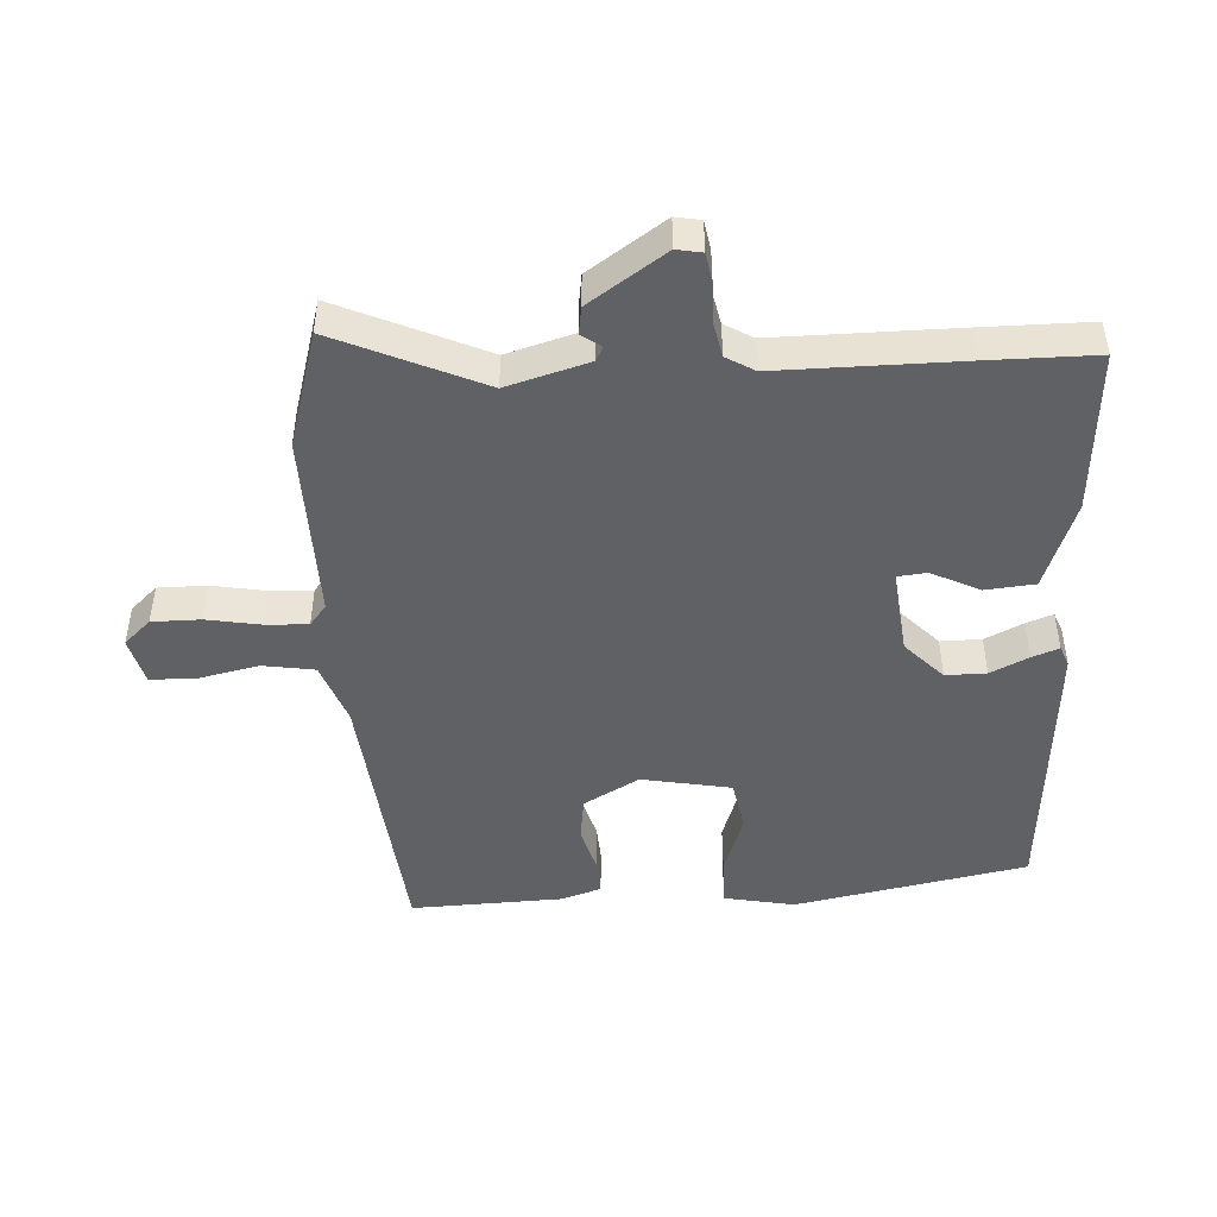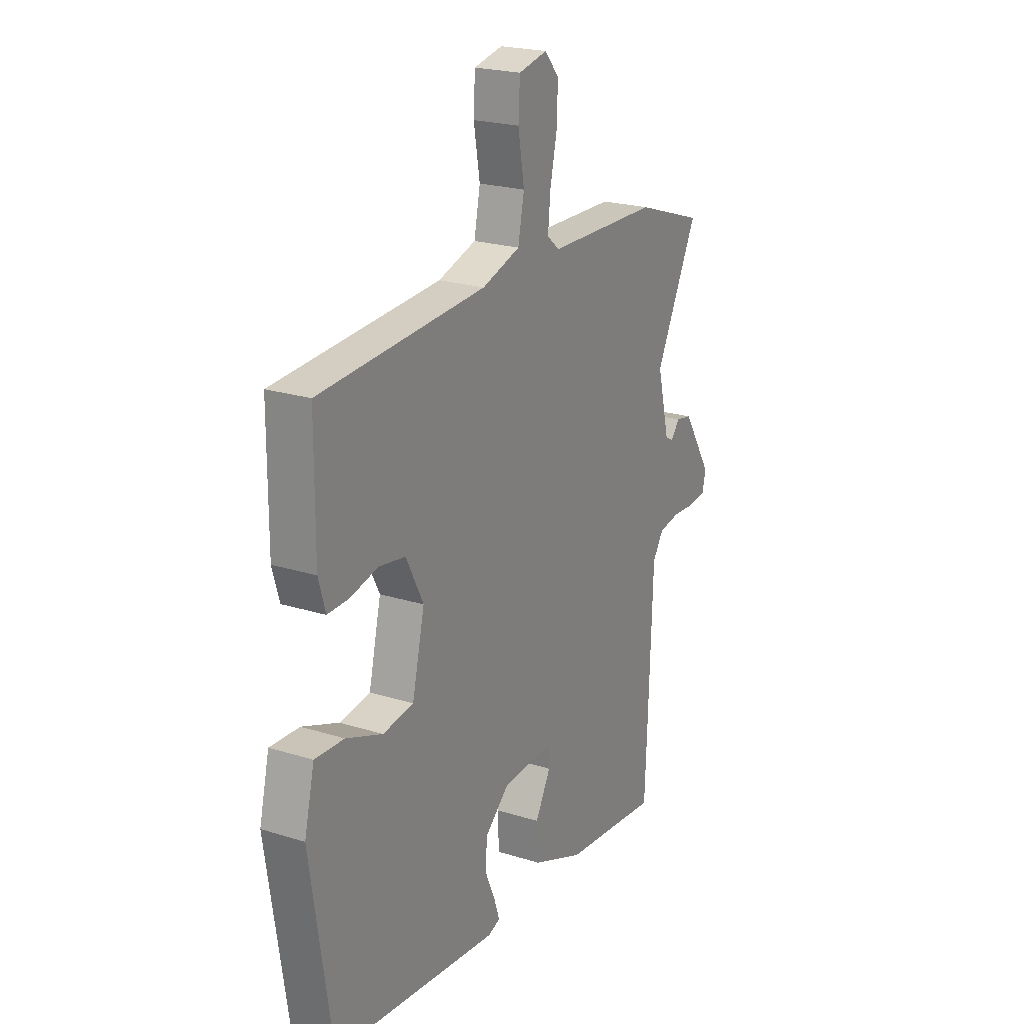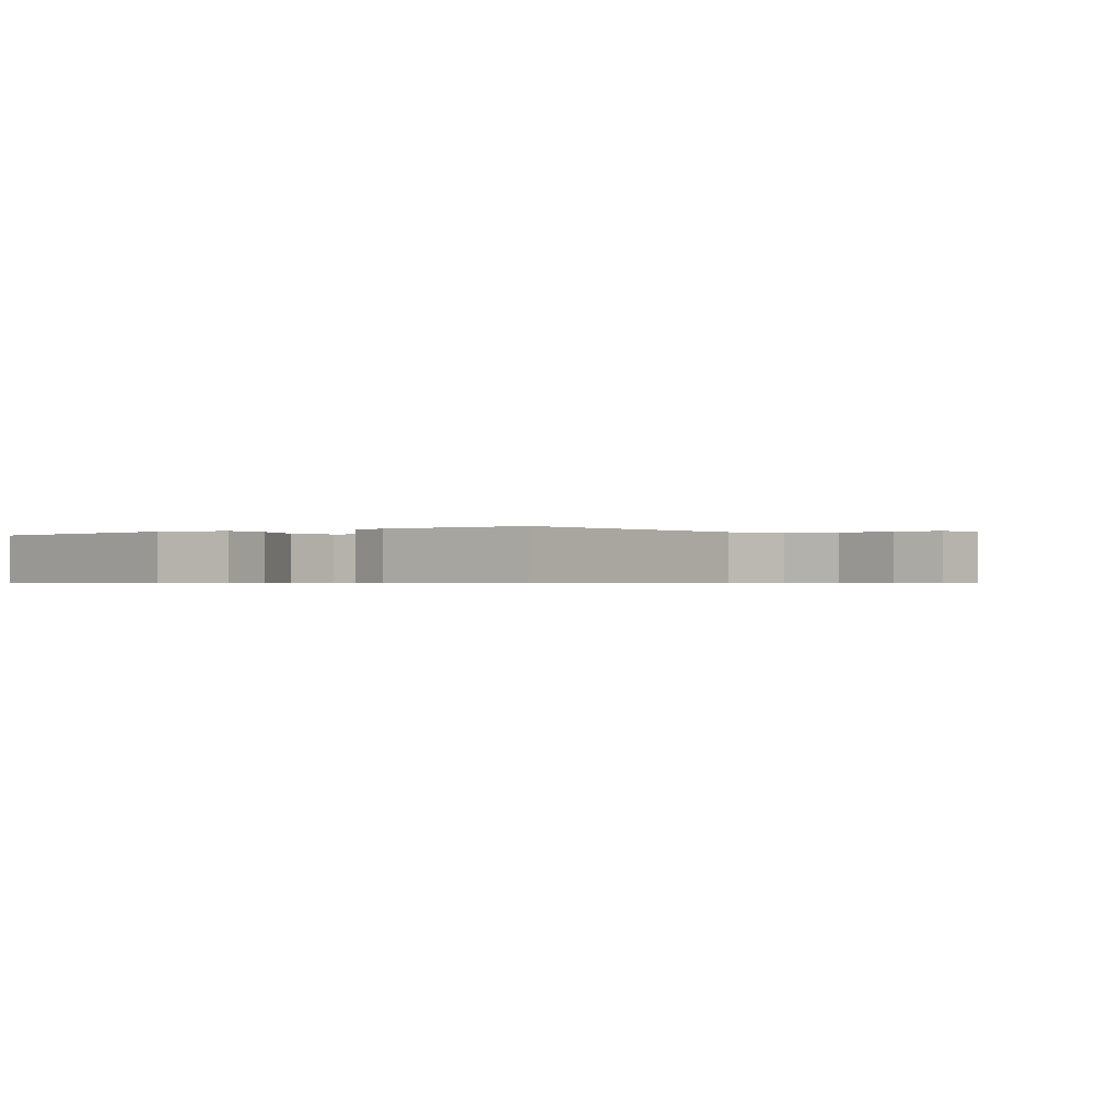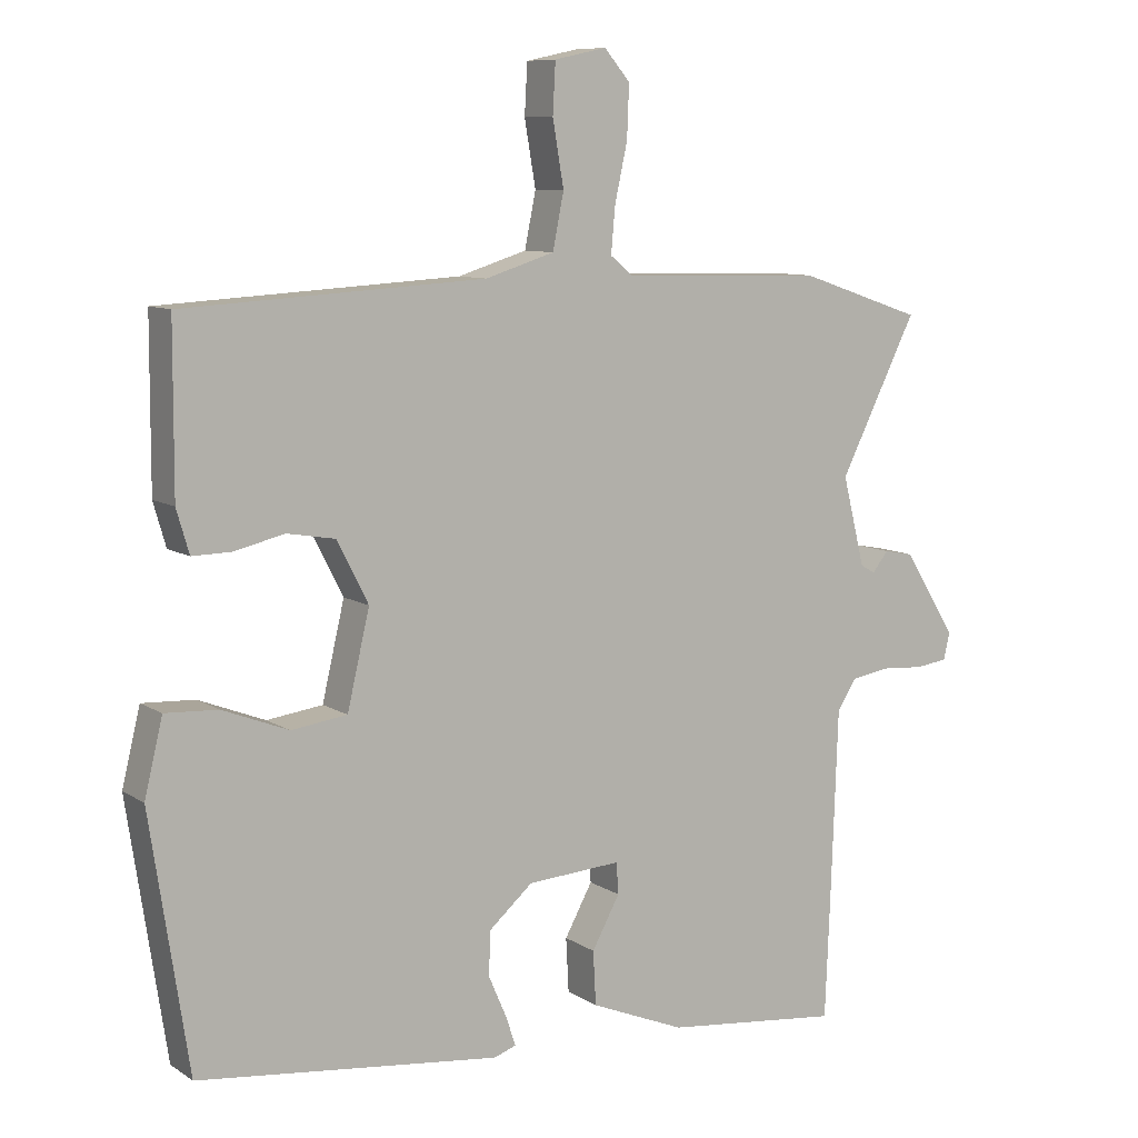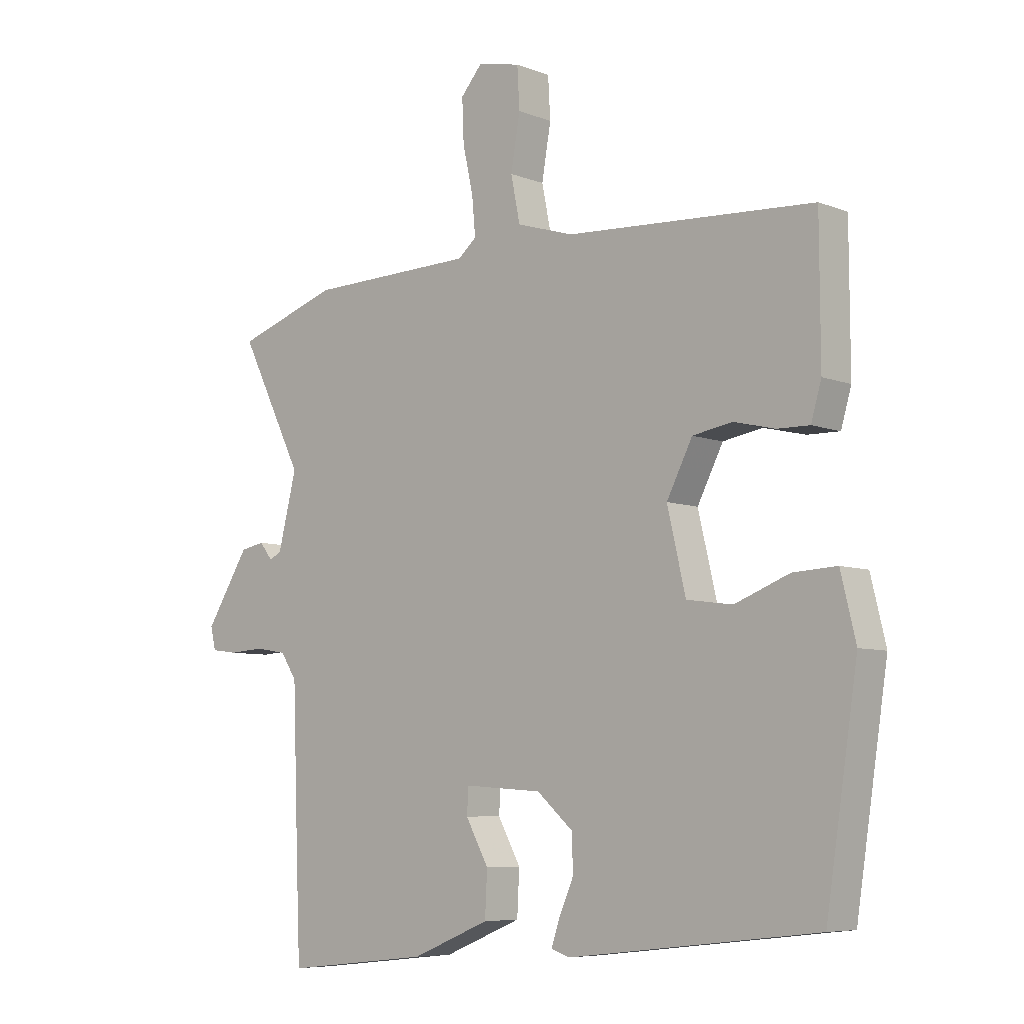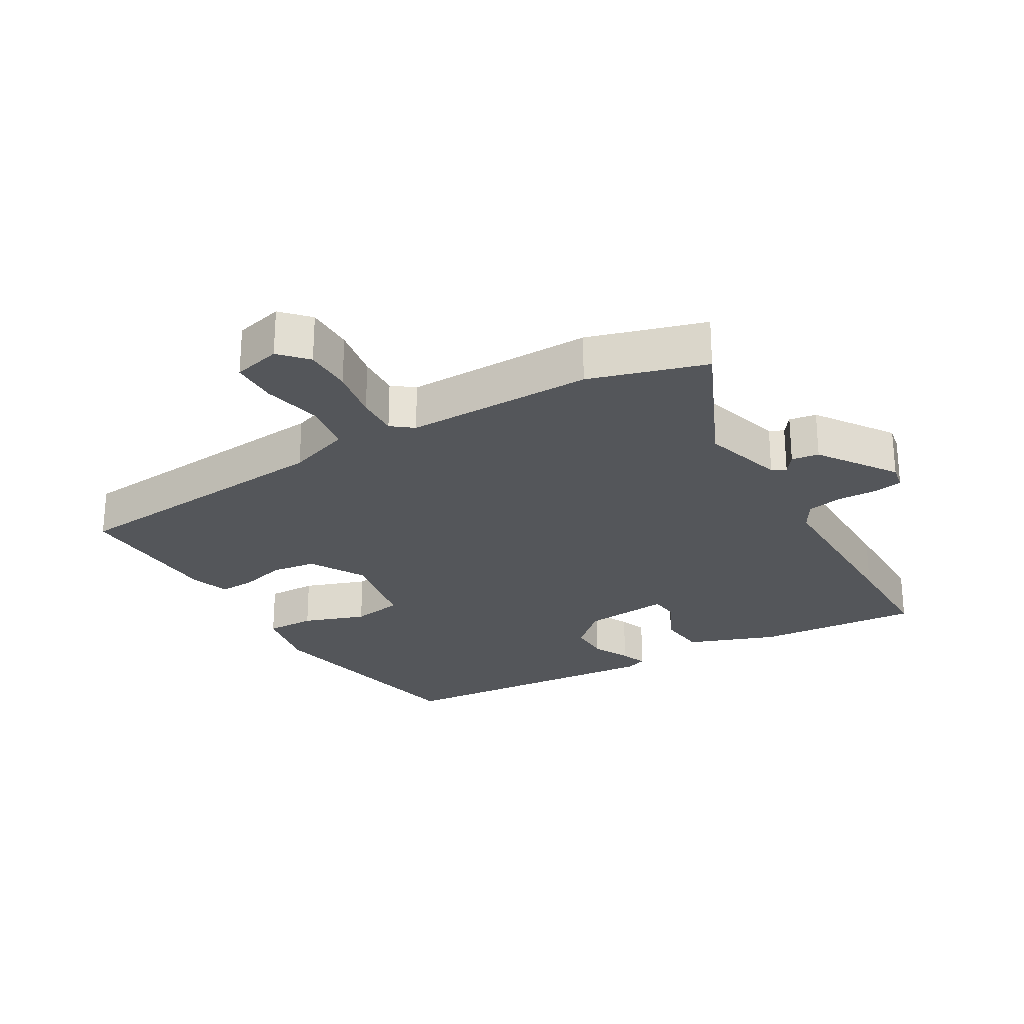
<metadata>
{"format":"obj","ext":"obj","renderer":"f3d","projection":"perspective","resolution":1024,"background":"white","views":[{"elev":-46.8,"azim":95.6,"up":"+Y"},{"elev":22.3,"azim":-61.5,"up":"+Z"},{"elev":-0.6,"azim":-54.5,"up":"+Y"},{"elev":9.0,"azim":-31.8,"up":"+Z"},{"elev":-6.9,"azim":-138.2,"up":"+Z"},{"elev":-25.6,"azim":32.5,"up":"+Y"}]}
</metadata>
<code>
v -0.49 0.07 0.5
v -0.058 0.07 0.525
v 0.041 0.07 0.556
v 0.057 0.07 0.635
v 0.041 0.07 0.728
v 0.045 0.07 0.8
v 0.12 0.07 0.816
v 0.157 0.07 0.773
v 0.154 0.07 0.698
v 0.136 0.07 0.616
v 0.13 0.07 0.55
v 0.162 0.07 0.523
v 0.453 0.07 0.516
v 0.631 0.07 0.456
v 0.52 0.07 0.234
v 0.552 0.07 0.106
v 0.573 0.07 0.094
v 0.596 0.07 0.123
v 0.638 0.07 0.115
v 0.714 0.07 -0.006
v 0.705 0.07 -0.045
v 0.659 0.07 -0.051
v 0.598 0.07 -0.047
v 0.543 0.07 -0.056
v 0.515 0.07 -0.099
v 0.505 0.07 -0.377
v 0.498 0.07 -0.546
v 0.244 0.07 -0.518
v 0.108 0.07 -0.462
v 0.104 0.07 -0.385
v 0.144 0.07 -0.312
v 0.141 0.07 -0.267
v 0.006 0.07 -0.276
v -0.057 0.07 -0.331
v -0.059 0.07 -0.394
v -0.033 0.07 -0.454
v -0.019 0.07 -0.496
v -0.051 0.07 -0.507
v -0.485 0.07 -0.457
v -0.54 0.07 -0.095
v -0.514 0.07 0.013
v -0.438 0.07 0.009
v -0.343 0.07 -0.028
v -0.263 0.07 -0.017
v -0.231 0.07 0.12
v -0.276 0.07 0.208
v -0.345 0.07 0.22
v -0.417 0.07 0.203
v -0.473 0.07 0.202
v -0.491 0.07 0.264
v -0.49 0 0.5
v -0.058 0 0.525
v 0.041 0 0.556
v 0.057 0 0.635
v 0.041 0 0.728
v 0.045 0 0.8
v 0.12 0 0.816
v 0.157 0 0.773
v 0.154 0 0.698
v 0.136 0 0.616
v 0.13 0 0.55
v 0.162 0 0.523
v 0.453 0 0.516
v 0.631 0 0.456
v 0.52 0 0.234
v 0.552 0 0.106
v 0.573 0 0.094
v 0.596 0 0.123
v 0.638 0 0.115
v 0.714 0 -0.006
v 0.705 0 -0.045
v 0.659 0 -0.051
v 0.598 0 -0.047
v 0.543 0 -0.056
v 0.515 0 -0.099
v 0.505 0 -0.377
v 0.498 0 -0.546
v 0.244 0 -0.518
v 0.108 0 -0.462
v 0.104 0 -0.385
v 0.144 0 -0.312
v 0.141 0 -0.267
v 0.006 0 -0.276
v -0.057 0 -0.331
v -0.059 0 -0.394
v -0.033 0 -0.454
v -0.019 0 -0.496
v -0.051 0 -0.507
v -0.485 0 -0.457
v -0.54 0 -0.095
v -0.514 0 0.013
v -0.438 0 0.009
v -0.343 0 -0.028
v -0.263 0 -0.017
v -0.231 0 0.12
v -0.276 0 0.208
v -0.345 0 0.22
v -0.417 0 0.203
v -0.473 0 0.202
v -0.491 0 0.264
f 47 48 49 50
f 46 47 50 1
f 40 41 42 43
f 40 43 44
f 39 40 44
f 38 39 44
f 35 36 37 38
f 35 38 44 45
f 28 29 30 31
f 28 31 32
f 25 26 27 28
f 25 28 32
f 24 25 32 33
f 20 21 22 23
f 20 23 24
f 17 18 19 20
f 16 17 20 24
f 15 16 24 33
f 12 13 14 15
f 7 8 9 10
f 7 10 11
f 4 5 6 7
f 3 4 7 11
f 2 3 11 12
f 46 1 2 12
f 34 35 45
f 15 33 34 45
f 12 15 45 46
f 100 99 98 97
f 51 100 97 96
f 93 92 91 90
f 94 93 90
f 94 90 89
f 94 89 88
f 88 87 86 85
f 95 94 88 85
f 81 80 79 78
f 82 81 78
f 78 77 76 75
f 82 78 75
f 83 82 75 74
f 73 72 71 70
f 74 73 70
f 70 69 68 67
f 74 70 67 66
f 83 74 66 65
f 65 64 63 62
f 60 59 58 57
f 61 60 57
f 57 56 55 54
f 61 57 54 53
f 62 61 53 52
f 62 52 51 96
f 95 85 84
f 95 84 83 65
f 96 95 65 62
f 1 51 52 2
f 2 52 53 3
f 3 53 54 4
f 4 54 55 5
f 5 55 56 6
f 6 56 57 7
f 7 57 58 8
f 8 58 59 9
f 9 59 60 10
f 10 60 61 11
f 11 61 62 12
f 12 62 63 13
f 13 63 64 14
f 14 64 65 15
f 15 65 66 16
f 16 66 67 17
f 17 67 68 18
f 18 68 69 19
f 19 69 70 20
f 20 70 71 21
f 21 71 72 22
f 22 72 73 23
f 23 73 74 24
f 24 74 75 25
f 25 75 76 26
f 26 76 77 27
f 27 77 78 28
f 28 78 79 29
f 29 79 80 30
f 30 80 81 31
f 31 81 82 32
f 32 82 83 33
f 33 83 84 34
f 34 84 85 35
f 35 85 86 36
f 36 86 87 37
f 37 87 88 38
f 38 88 89 39
f 39 89 90 40
f 40 90 91 41
f 41 91 92 42
f 42 92 93 43
f 43 93 94 44
f 44 94 95 45
f 45 95 96 46
f 46 96 97 47
f 47 97 98 48
f 48 98 99 49
f 49 99 100 50
f 50 100 51 1

</code>
